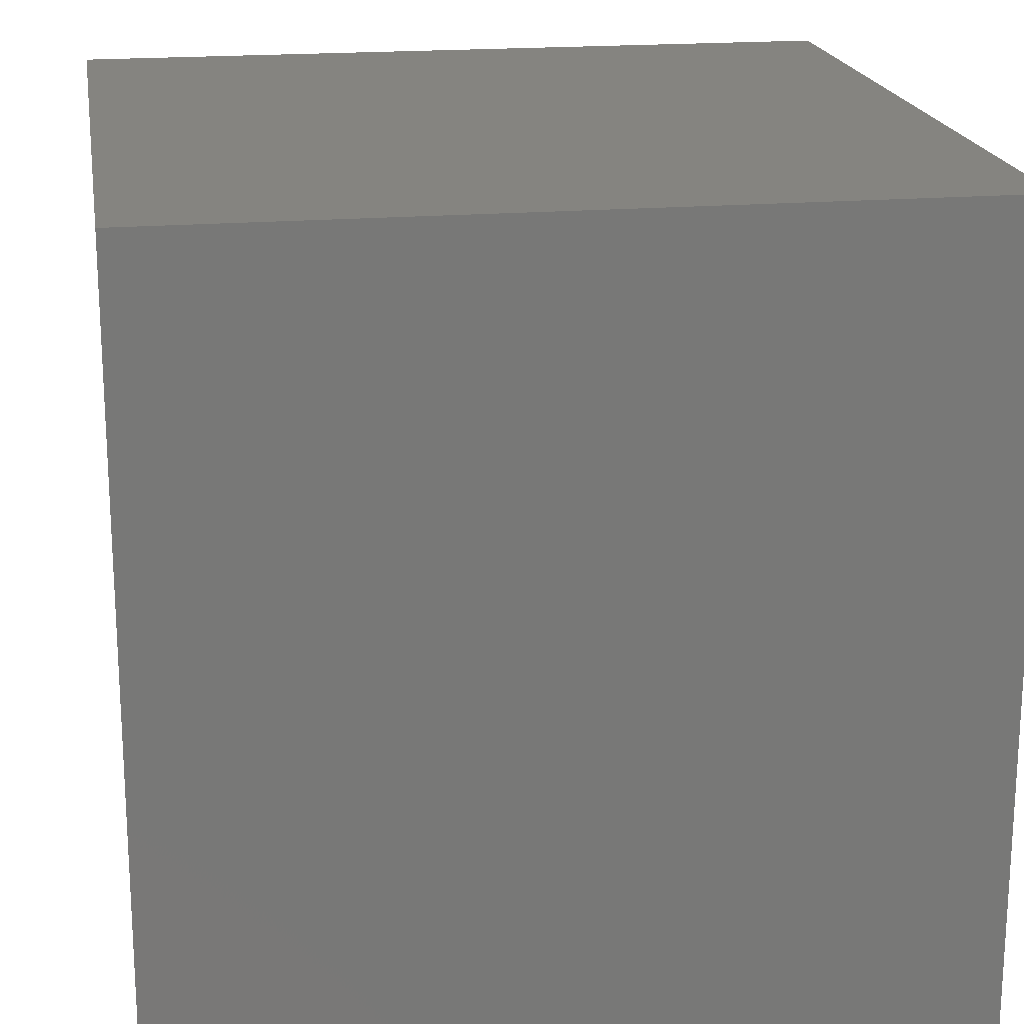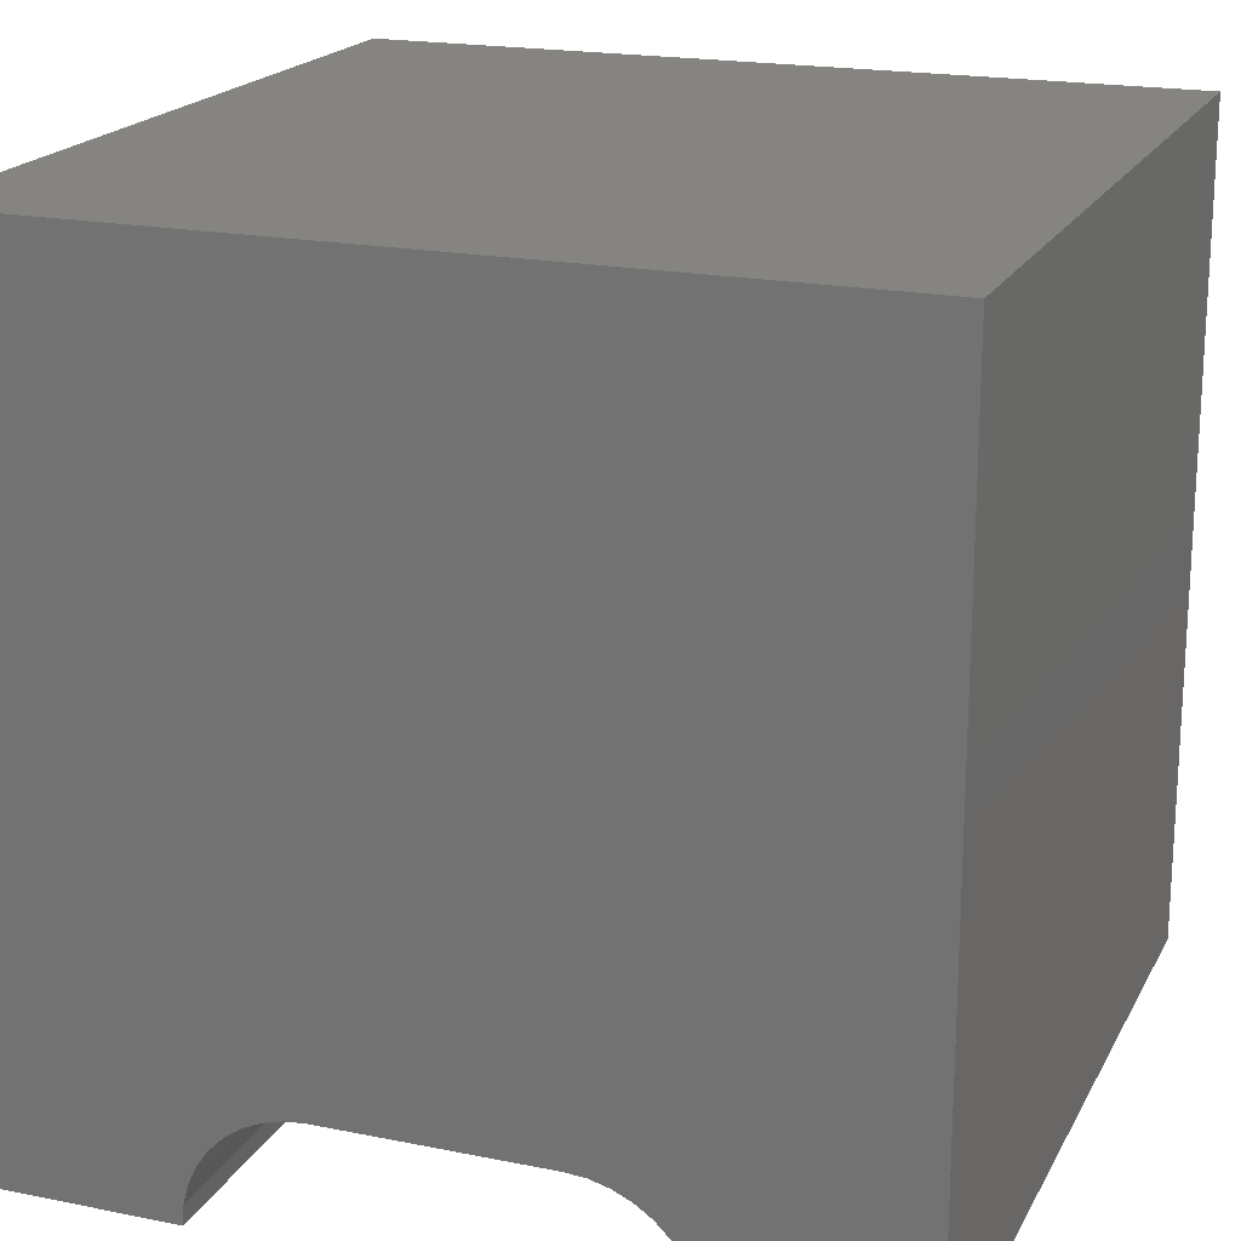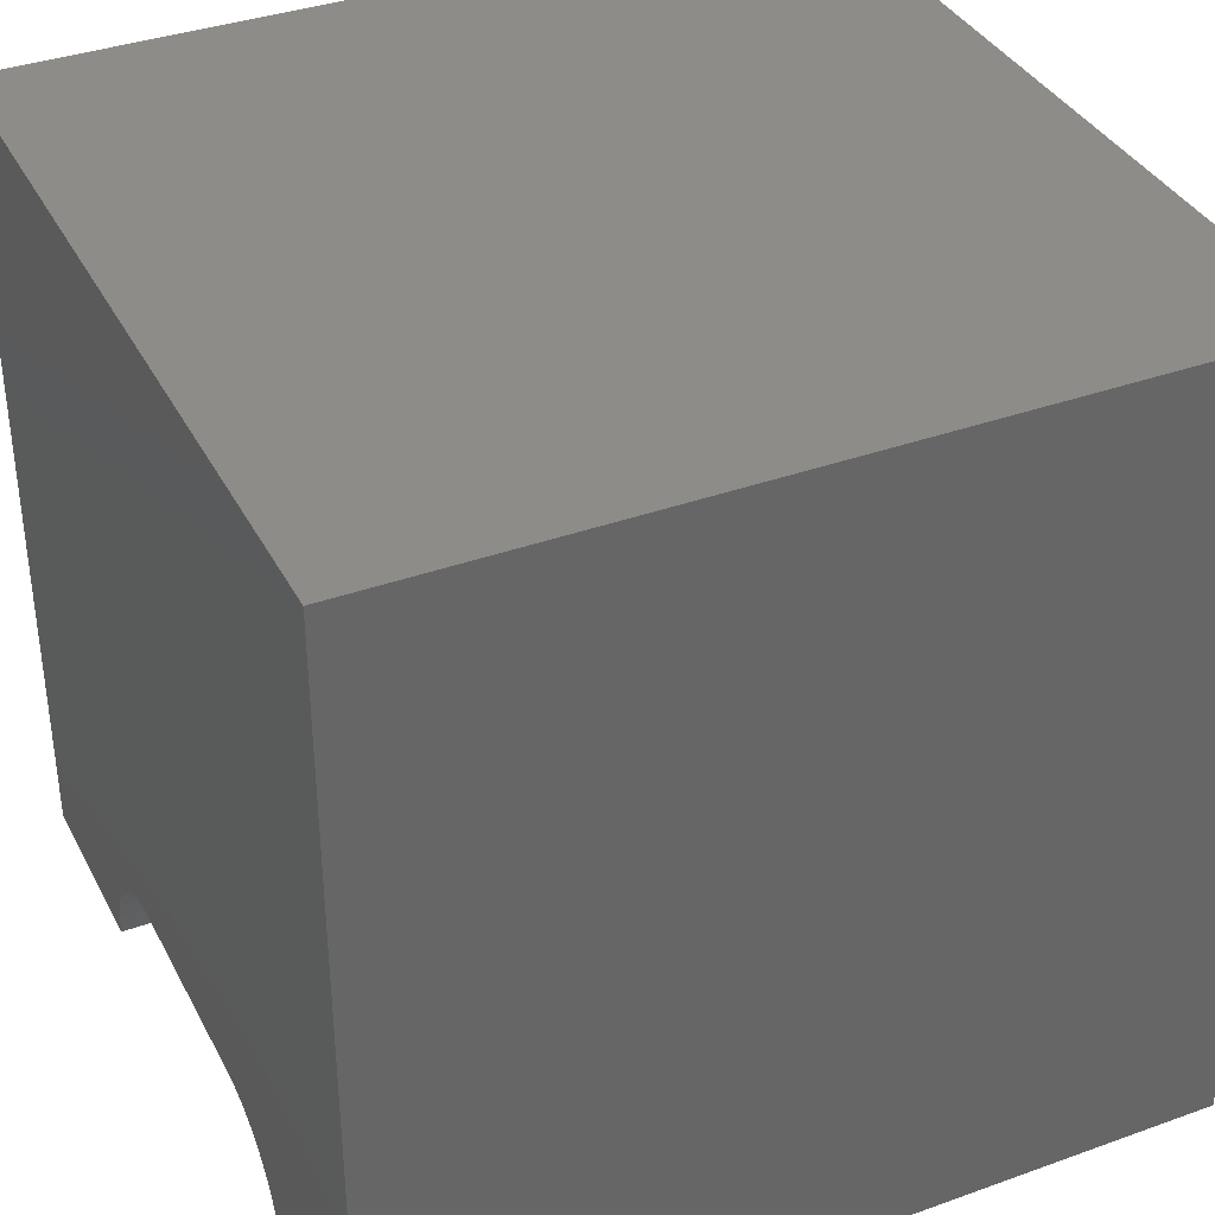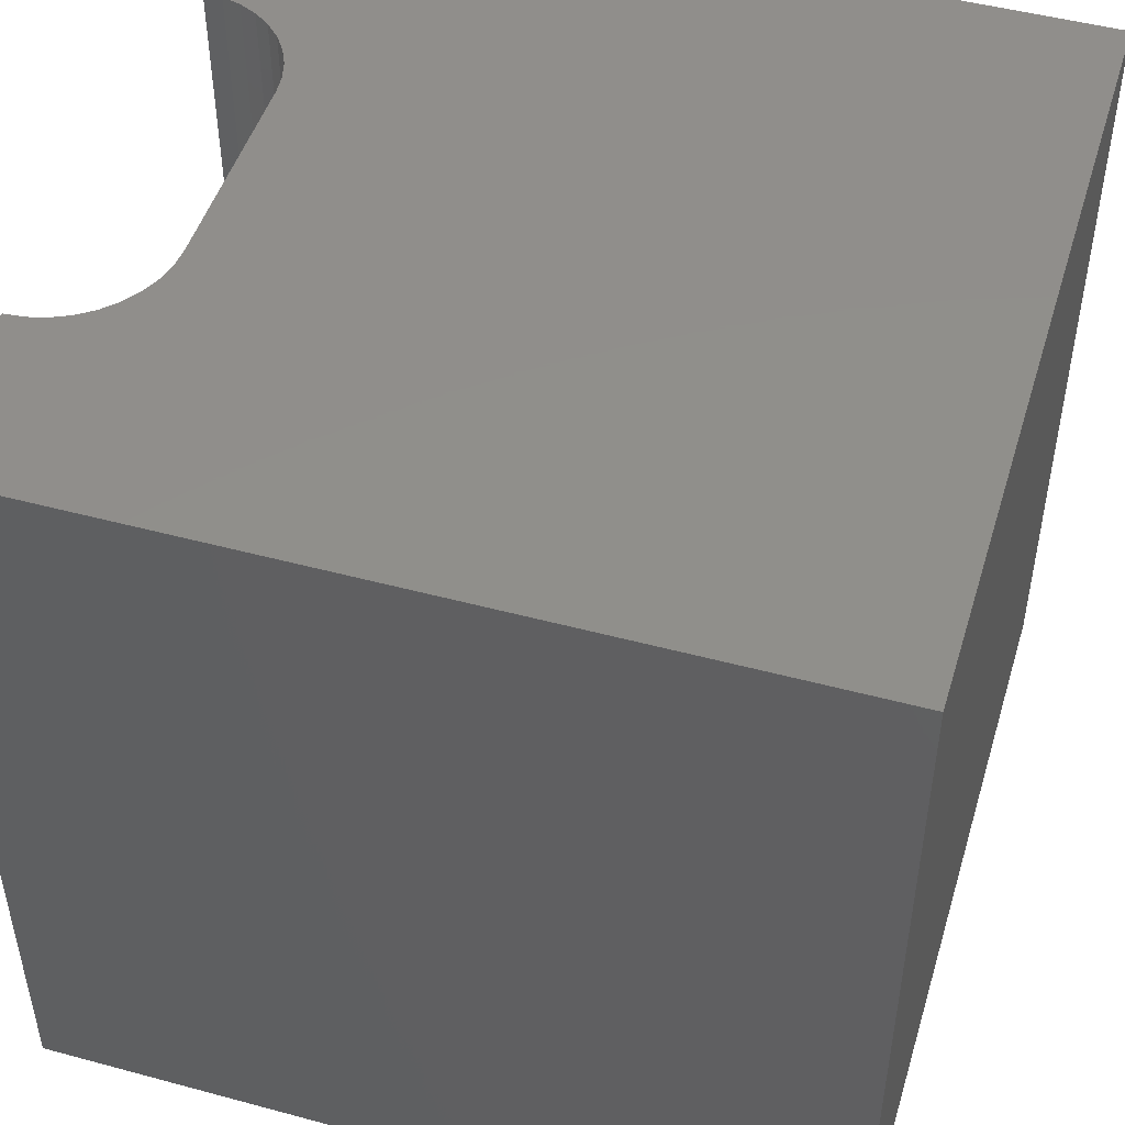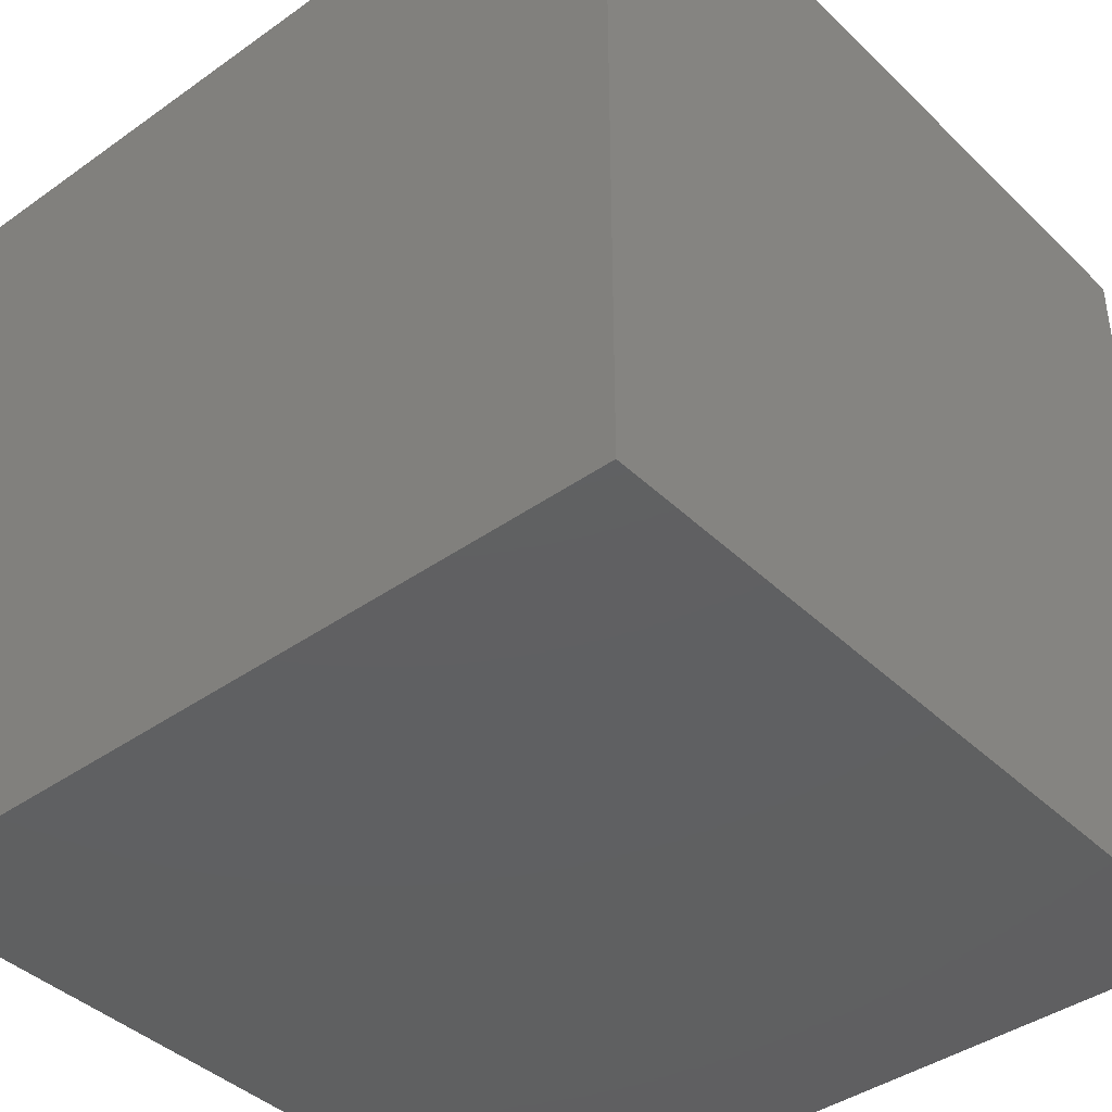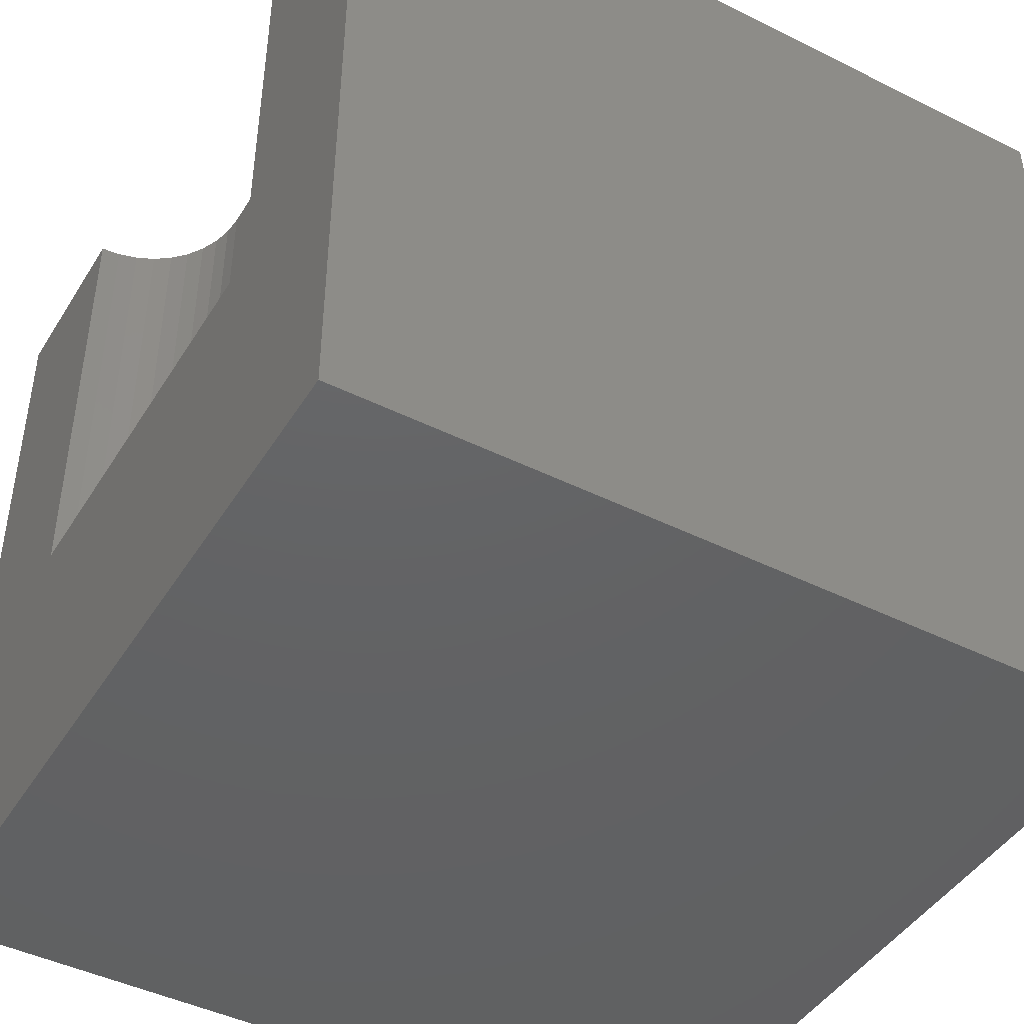
<metadata>
{"format":"stl","ext":"stl","renderer":"f3d","projection":"perspective","resolution":1024,"background":"white","views":[{"elev":19.3,"azim":80.9,"up":"+Y"},{"elev":19.4,"azim":20.7,"up":"+Y"},{"elev":36.9,"azim":65.1,"up":"+Y"},{"elev":48.2,"azim":106.8,"up":"+Z"},{"elev":-40.9,"azim":130.8,"up":"+Z"},{"elev":-44.7,"azim":60.0,"up":"+Z"}]}
</metadata>
<code>
# stl→obj: 50 verts, 92 faces
v 0 10 10
v 0 10 0
v 0 0 10
v 0 0 0
v 7.691 0.2416 10
v 7.712 0 10
v 10 0 10
v 2.614 0.8943 10
v 2.785 1.066 10
v 2.984 1.205 10
v 3.204 1.307 10
v 2.288 0 10
v 2.309 0.2416 10
v 2.372 0.4758 10
v 2.475 0.6956 10
v 6.562 1.37 10
v 6.796 1.307 10
v 10 10 10
v 7.016 1.205 10
v 7.215 1.066 10
v 7.386 0.8943 10
v 7.525 0.6956 10
v 7.628 0.4758 10
v 3.438 1.37 10
v 3.679 1.391 10
v 6.321 1.391 10
v 10 10 0
v 10 0 0
v 2.288 0 4.094
v 7.712 0 4.094
v 3.679 1.391 4.094
v 3.438 1.37 4.094
v 3.204 1.307 4.094
v 2.984 1.205 4.094
v 2.785 1.066 4.094
v 2.614 0.8943 4.094
v 2.475 0.6956 4.094
v 2.372 0.4758 4.094
v 2.309 0.2416 4.094
v 2.288 1.704e-16 10
v 2.288 1.704e-16 4.094
v 6.321 1.391 4.094
v 7.691 0.2416 4.094
v 7.628 0.4758 4.094
v 7.525 0.6956 4.094
v 7.386 0.8943 4.094
v 7.215 1.066 4.094
v 7.016 1.205 4.094
v 6.796 1.307 4.094
v 6.562 1.37 4.094
f 1 2 3
f 3 2 4
f 5 6 7
f 8 9 1
f 1 9 10
f 1 10 11
f 12 13 3
f 3 13 14
f 3 14 1
f 1 14 15
f 1 15 8
f 16 17 18
f 18 17 19
f 18 19 20
f 20 21 18
f 18 21 22
f 18 22 7
f 7 22 23
f 7 23 5
f 11 24 1
f 1 24 25
f 1 25 18
f 18 25 26
f 18 26 16
f 27 18 28
f 28 18 7
f 2 27 4
f 4 27 28
f 18 27 1
f 1 27 2
f 12 3 29
f 29 3 4
f 29 4 30
f 30 4 28
f 30 28 6
f 6 28 7
f 31 25 24
f 31 24 32
f 32 24 11
f 32 11 33
f 33 11 10
f 33 10 34
f 34 10 9
f 34 9 35
f 35 9 8
f 35 8 36
f 36 8 15
f 36 15 37
f 37 15 14
f 37 14 38
f 38 14 13
f 38 13 39
f 39 13 40
f 39 40 41
f 31 42 25
f 25 42 26
f 30 6 5
f 30 5 43
f 43 5 23
f 43 23 44
f 44 23 22
f 44 22 45
f 45 22 21
f 45 21 46
f 46 21 20
f 46 20 47
f 47 20 19
f 47 19 48
f 48 19 17
f 48 17 49
f 49 17 16
f 49 16 50
f 50 16 26
f 50 26 42
f 45 46 47
f 48 43 47
f 47 43 44
f 47 44 45
f 48 49 43
f 43 49 50
f 43 50 42
f 32 36 37
f 33 34 32
f 32 34 35
f 32 35 36
f 37 38 32
f 32 38 39
f 32 39 31
f 31 39 29
f 31 29 42
f 42 29 30
f 42 30 43

</code>
